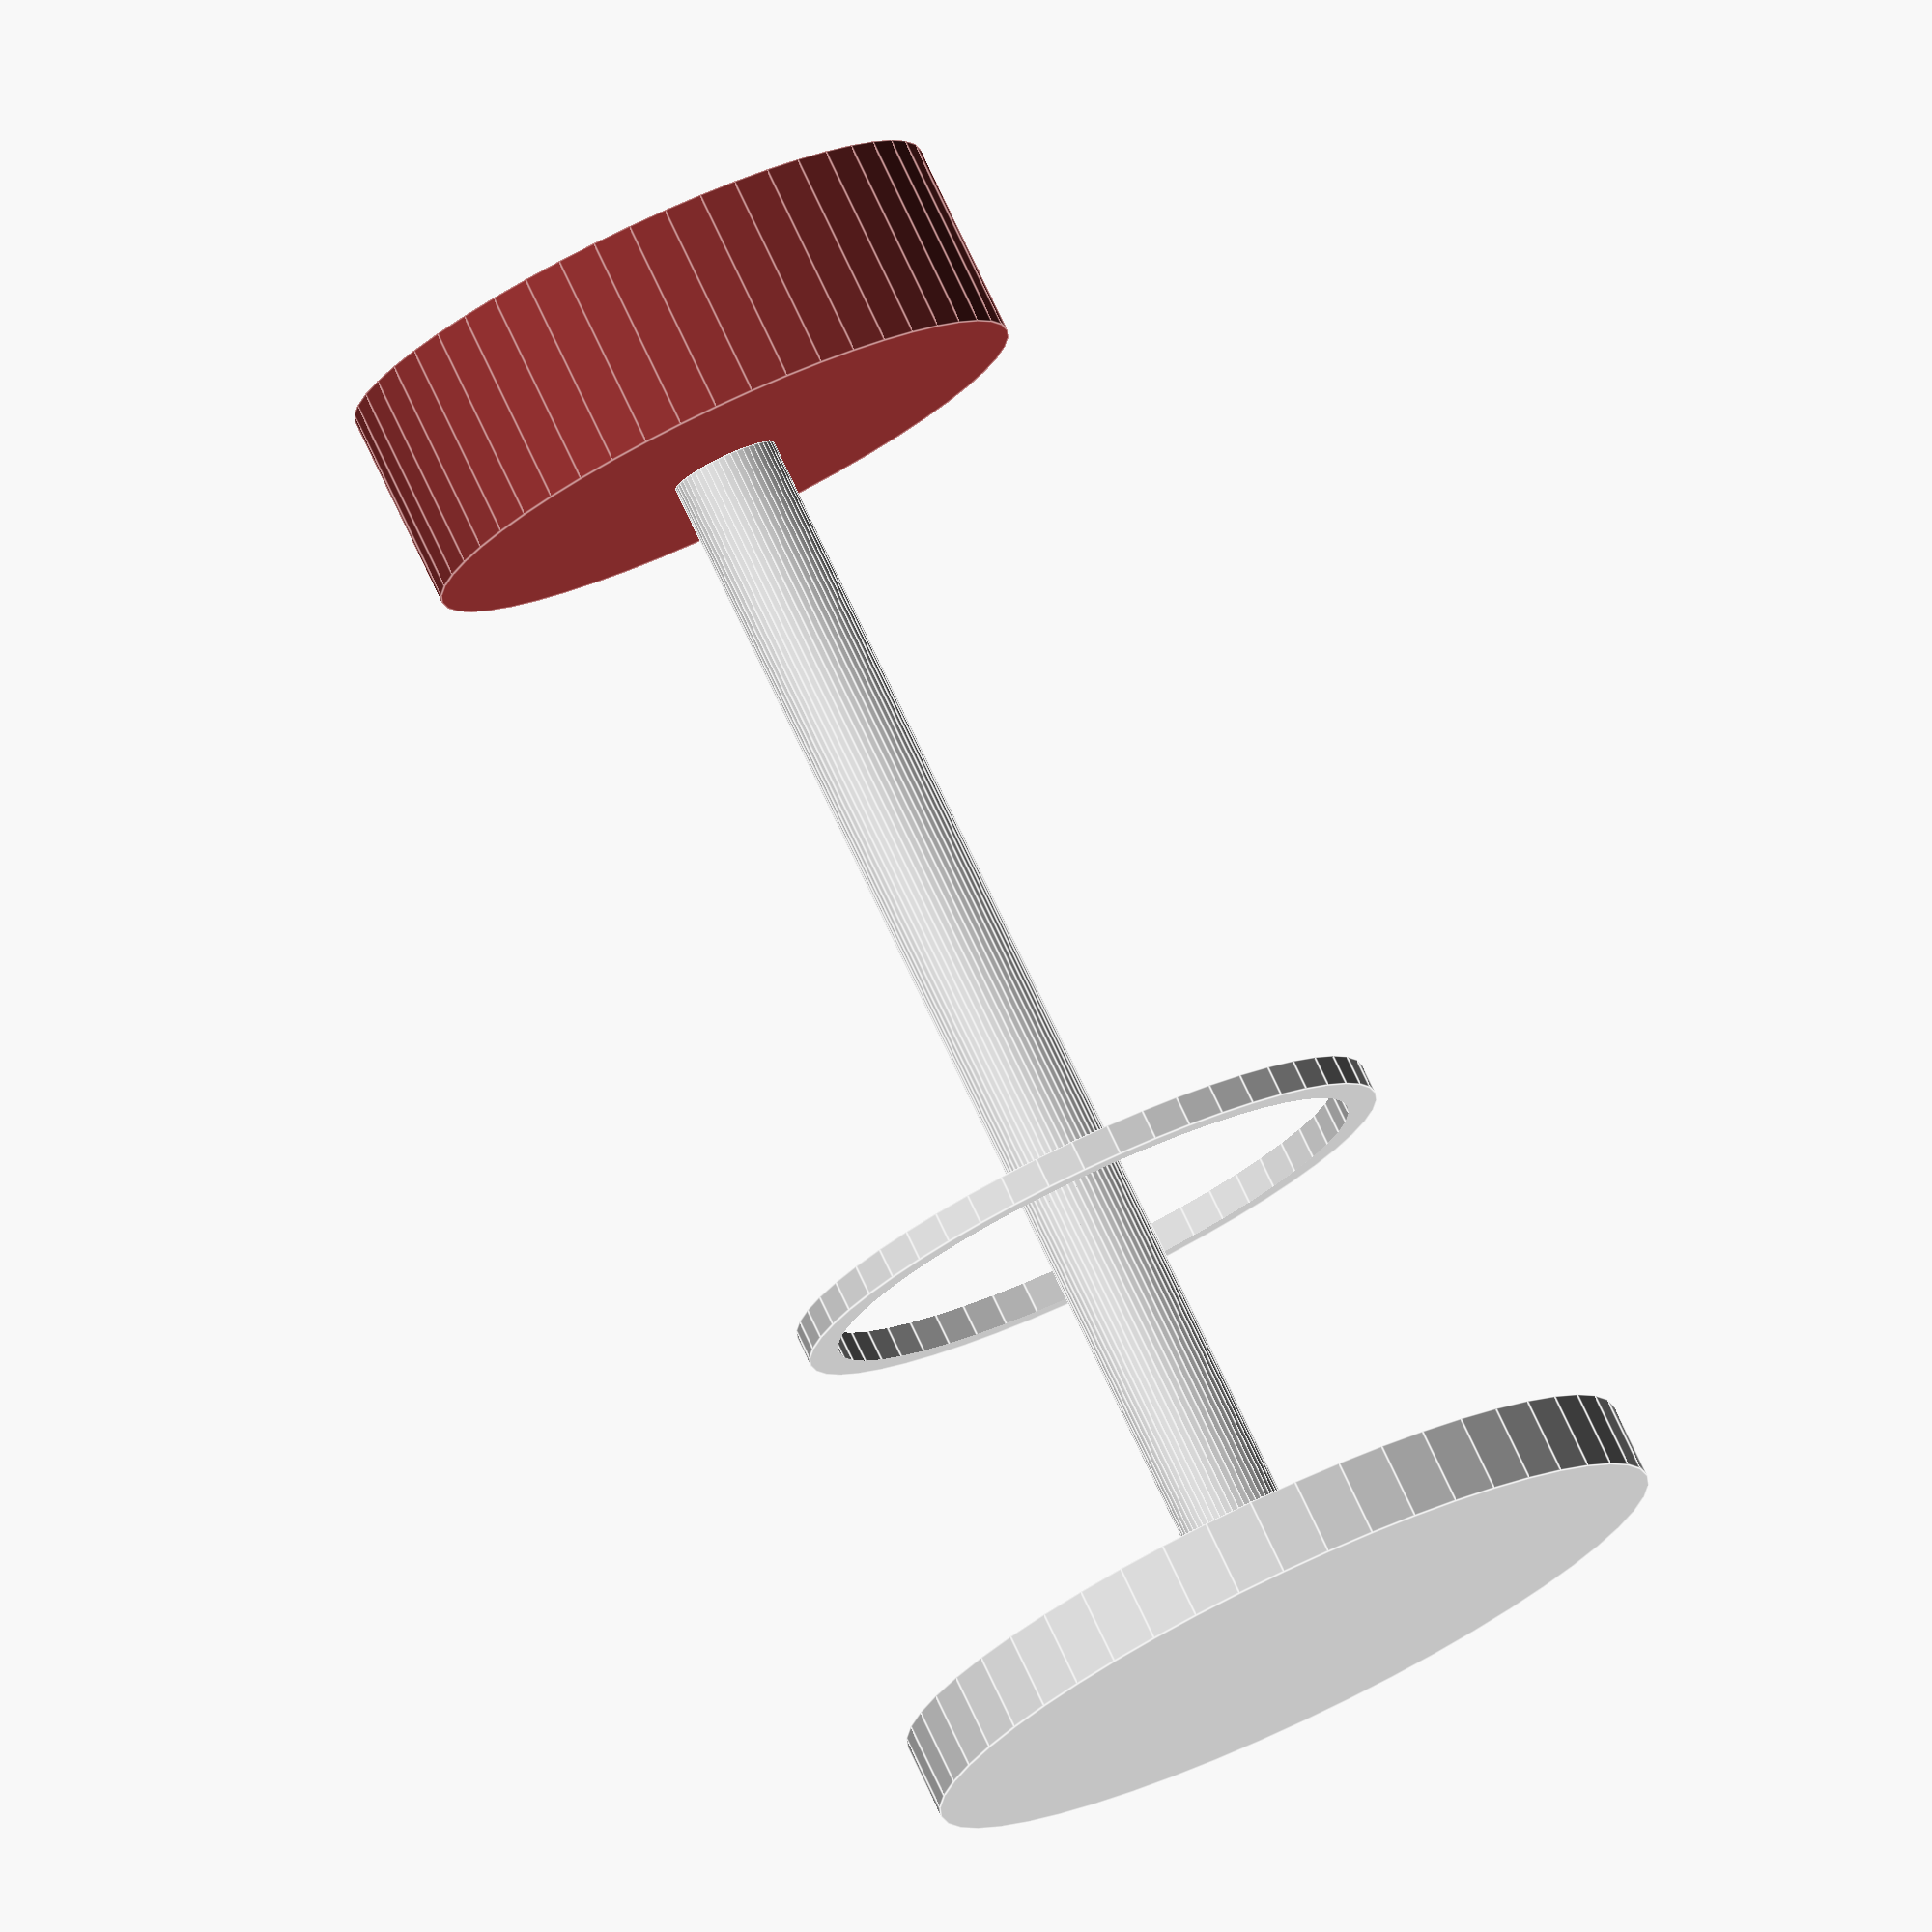
<openscad>

eps = 1;
fn = 50;
// scale( [0.001, 0.001, 0.001] )
  barhocker();


module barhocker( foot_diameter=500, foot_height=50,
                  foot_rest_diameter = 400, foot_rest_height = 300, foot_rest_thickness = 20,
                  pillar_diameter=70, pillar_height=800,
                  seat_diameter=400, seat_height=130 ) 
{
  color( [0.9, 0.9, 0.9] ) 
    cylinder( d=foot_diameter, h=foot_height, center=false, $fn=fn );
  color( [0.9, 0.9, 0.9] ) 
    translate( [0,0,foot_height-eps] )
      cylinder( d=pillar_diameter, h=pillar_height, center=false, $fn=fn );
  color( [0.9, 0.9, 0.9] ) 
    difference() {
      translate( [0,0,foot_rest_height] )
        cylinder( d=foot_rest_diameter, h=foot_rest_thickness, center=false, $fn=fn );
      translate( [0,0,foot_rest_height-eps] )
        cylinder( d=foot_rest_diameter-2*foot_rest_thickness, 
                  h=foot_rest_thickness+4*eps, center=false, $fn=fn );
      }
  color( [0.6, 0.2, 0.2] ) 
    translate( [0,0,foot_height+pillar_height-eps] )
      cylinder( d=seat_diameter, h=seat_height, center=false, $fn=fn );
}
</openscad>
<views>
elev=281.7 azim=41.3 roll=154.7 proj=o view=edges
</views>
